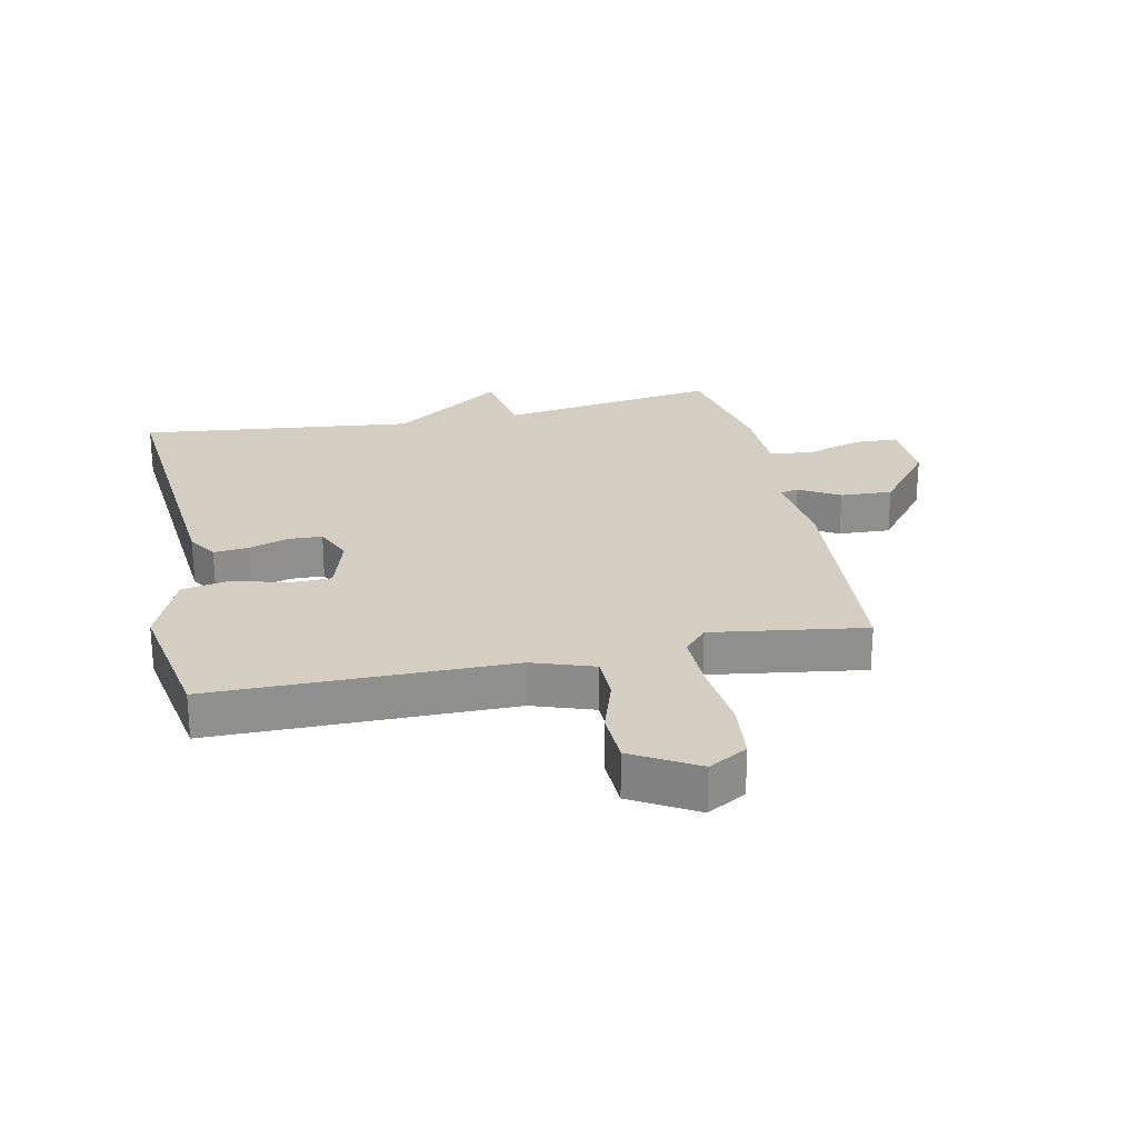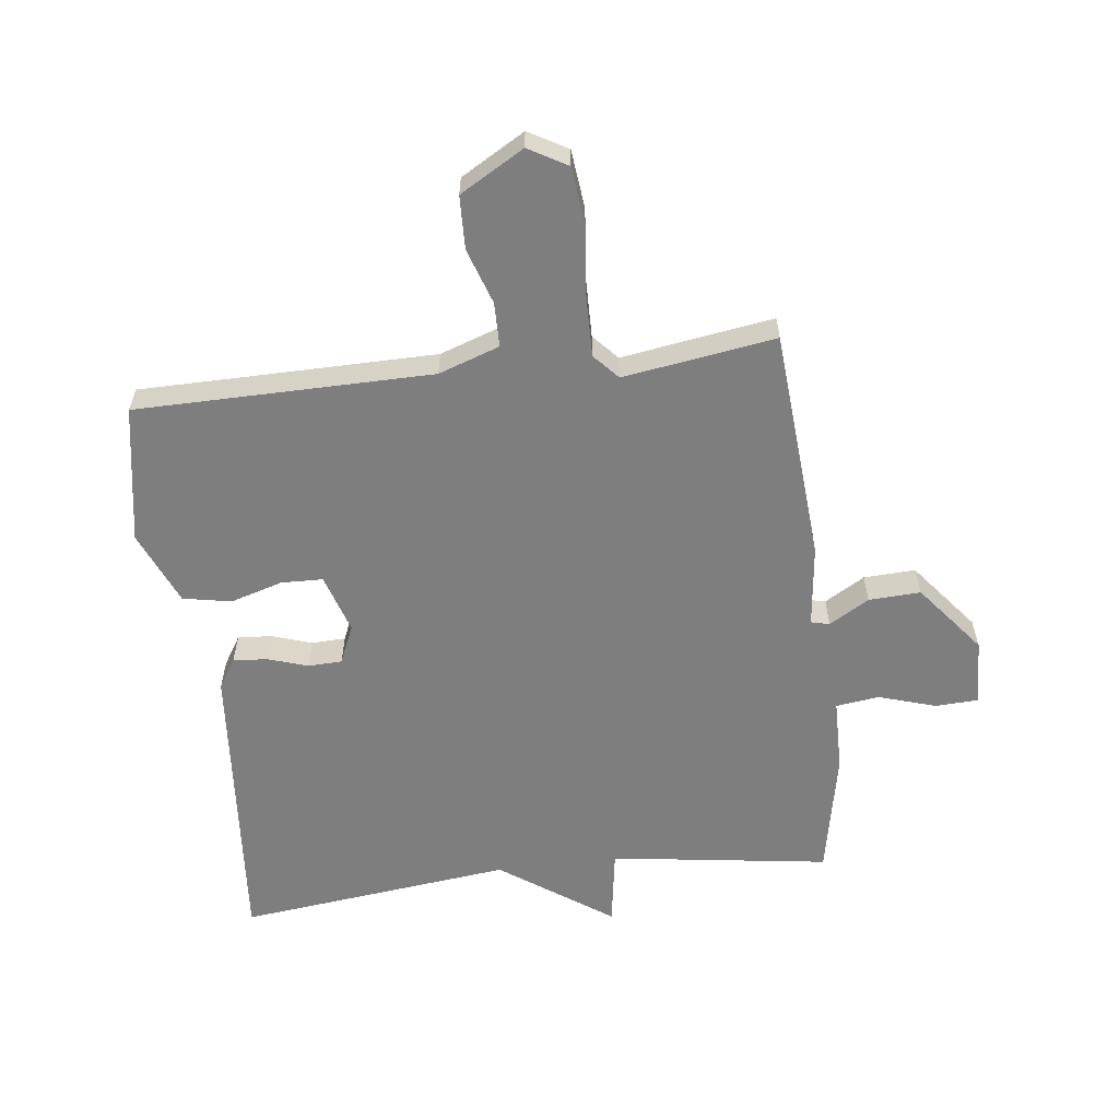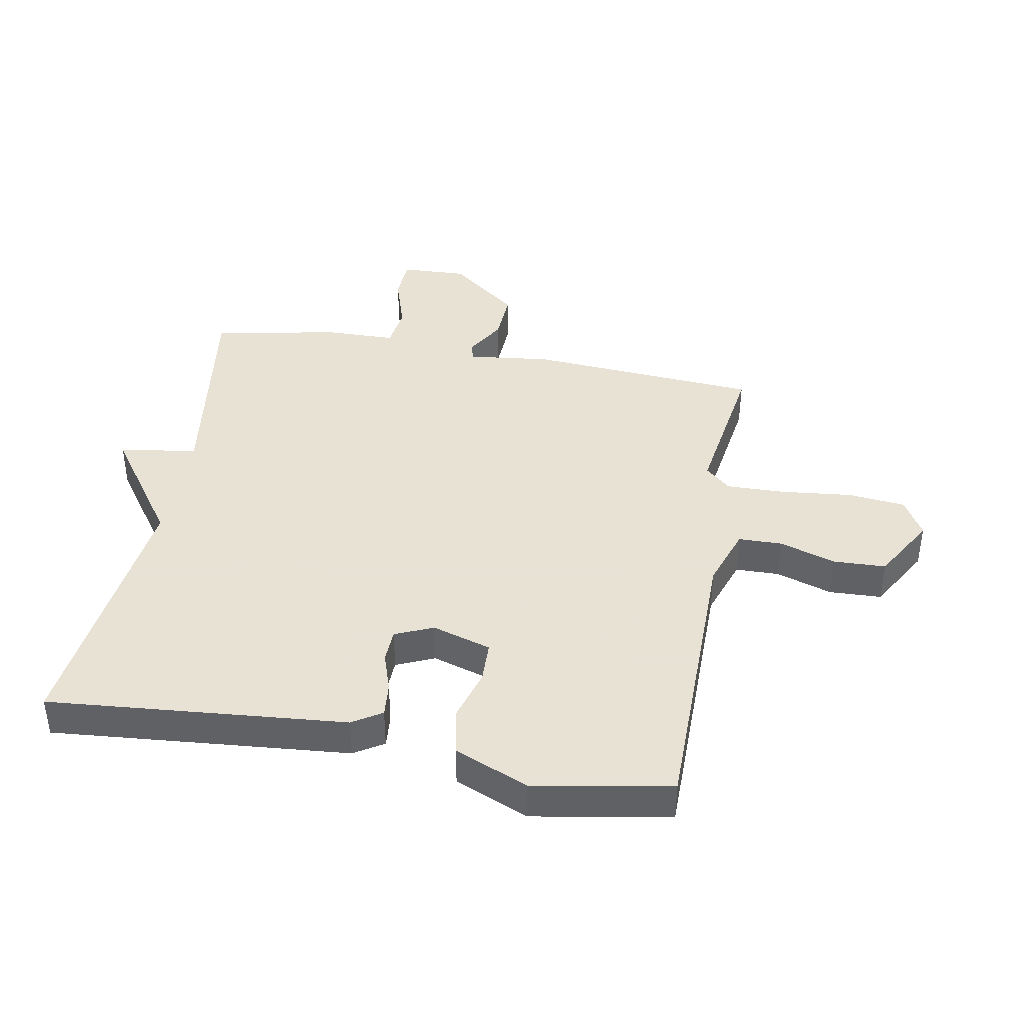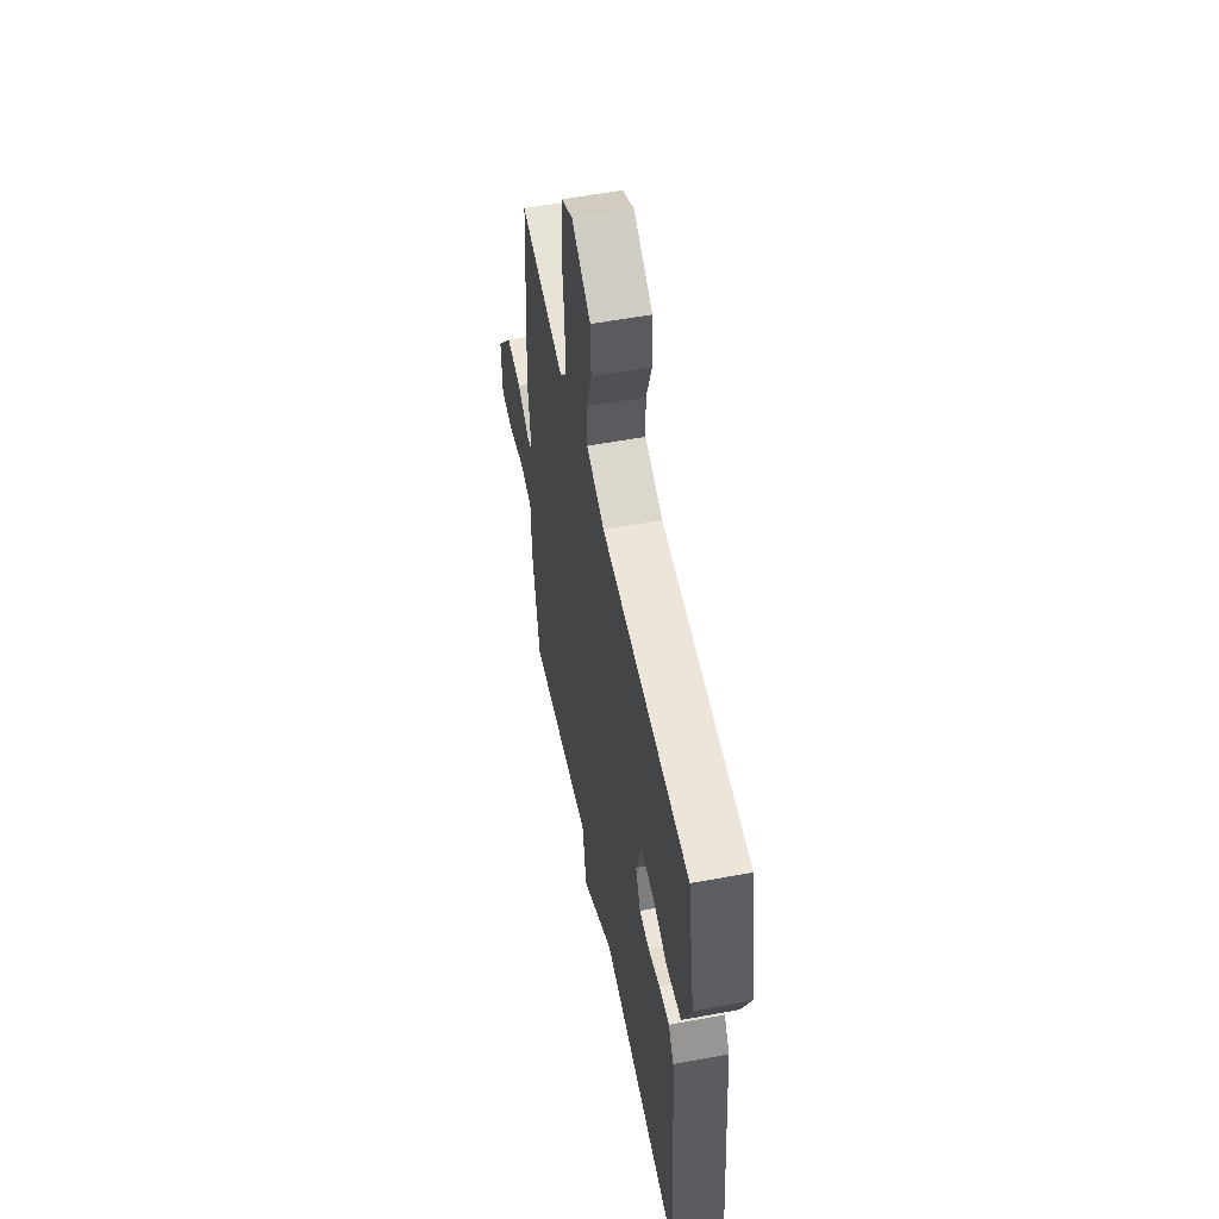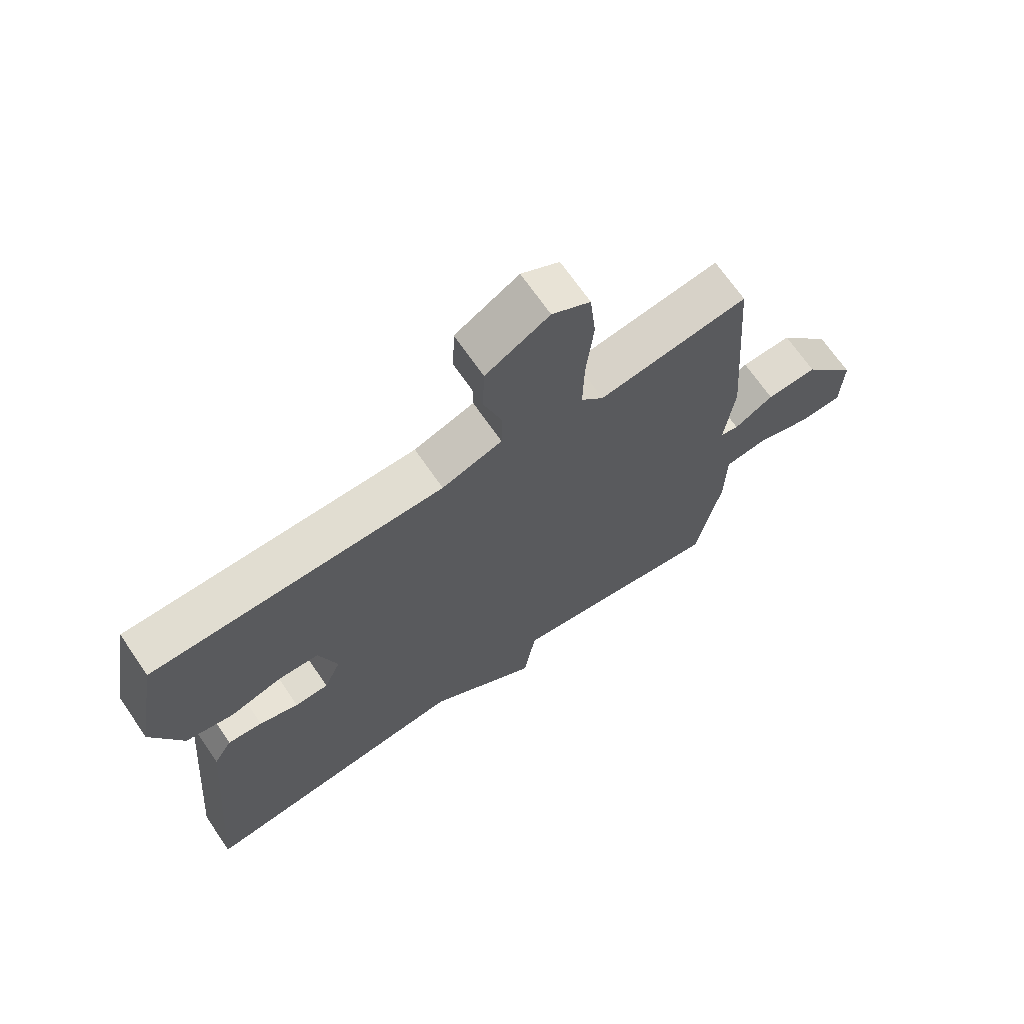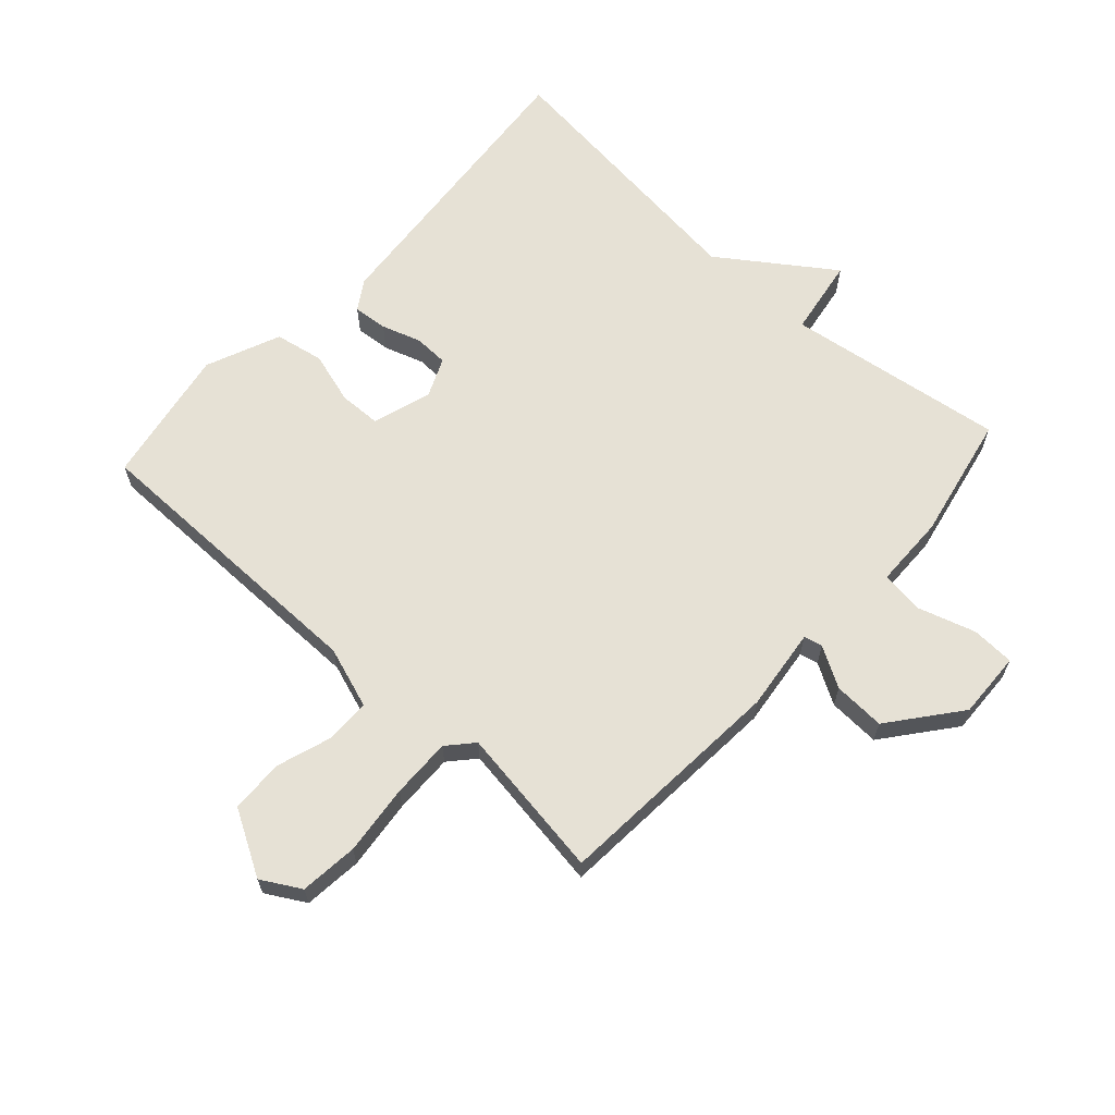
<metadata>
{"format":"obj","ext":"obj","renderer":"f3d","projection":"perspective","resolution":1024,"background":"white","views":[{"elev":25.1,"azim":-12.0,"up":"+Y"},{"elev":-59.5,"azim":7.0,"up":"+Y"},{"elev":40.6,"azim":-79.8,"up":"+Y"},{"elev":54.9,"azim":-101.2,"up":"+Z"},{"elev":68.6,"azim":-34.4,"up":"+Z"},{"elev":64.6,"azim":42.2,"up":"+Y"}]}
</metadata>
<code>
v -0.5 0.07 0.5
v -0.02 0.07 0.503
v 0.079 0.07 0.537
v 0.08 0.07 0.609
v 0.05 0.07 0.699
v 0.053 0.07 0.785
v 0.157 0.07 0.845
v 0.22 0.07 0.809
v 0.23 0.07 0.715
v 0.218 0.07 0.601
v 0.216 0.07 0.504
v 0.253 0.07 0.463
v 0.5 0.07 0.5
v 0.528 0.07 0.123
v 0.512 0.07 -0.011
v 0.542 0.07 -0.018
v 0.607 0.07 0.02
v 0.691 0.07 0.024
v 0.78 0.07 -0.088
v 0.776 0.07 -0.196
v 0.706 0.07 -0.199
v 0.613 0.07 -0.17
v 0.543 0.07 -0.179
v 0.541 0.07 -0.297
v 0.5 0.07 -0.5
v 0.145 0.07 -0.449
v 0.125 0.07 -0.575
v -0.055 0.07 -0.449
v -0.5 0.07 -0.5
v -0.459 0.07 -0.017
v -0.429 0.07 0.031
v -0.373 0.07 0.026
v -0.309 0.07 0.005
v -0.254 0.07 0.007
v -0.227 0.07 0.069
v -0.257 0.07 0.165
v -0.325 0.07 0.167
v -0.409 0.07 0.142
v -0.488 0.07 0.157
v -0.539 0.07 0.277
v -0.5 0 0.5
v -0.02 0 0.503
v 0.079 0 0.537
v 0.08 0 0.609
v 0.05 0 0.699
v 0.053 0 0.785
v 0.157 0 0.845
v 0.22 0 0.809
v 0.23 0 0.715
v 0.218 0 0.601
v 0.216 0 0.504
v 0.253 0 0.463
v 0.5 0 0.5
v 0.528 0 0.123
v 0.512 0 -0.011
v 0.542 0 -0.018
v 0.607 0 0.02
v 0.691 0 0.024
v 0.78 0 -0.088
v 0.776 0 -0.196
v 0.706 0 -0.199
v 0.613 0 -0.17
v 0.543 0 -0.179
v 0.541 0 -0.297
v 0.5 0 -0.5
v 0.145 0 -0.449
v 0.125 0 -0.575
v -0.055 0 -0.449
v -0.5 0 -0.5
v -0.459 0 -0.017
v -0.429 0 0.031
v -0.373 0 0.026
v -0.309 0 0.005
v -0.254 0 0.007
v -0.227 0 0.069
v -0.257 0 0.165
v -0.325 0 0.167
v -0.409 0 0.142
v -0.488 0 0.157
v -0.539 0 0.277
f 40 1 2
f 39 40 2
f 38 39 2
f 37 38 2
f 36 37 2 3
f 35 36 3
f 34 35 3
f 31 32 33
f 30 31 33
f 29 30 33
f 28 29 33
f 28 33 34
f 27 28 34
f 26 27 34
f 26 34 3
f 25 26 3
f 24 25 3
f 23 24 3
f 20 21 22
f 19 20 22
f 18 19 22
f 17 18 22
f 16 17 22
f 15 16 22 23
f 12 13 14 15
f 23 3 4
f 15 23 4
f 12 15 4
f 11 12 4
f 8 9 10
f 7 8 10
f 6 7 10
f 5 6 10
f 4 5 10
f 4 10 11
f 42 41 80
f 42 80 79
f 42 79 78
f 42 78 77
f 43 42 77 76
f 43 76 75
f 43 75 74
f 73 72 71
f 73 71 70
f 73 70 69
f 73 69 68
f 74 73 68
f 74 68 67
f 74 67 66
f 43 74 66
f 43 66 65
f 43 65 64
f 43 64 63
f 62 61 60
f 62 60 59
f 62 59 58
f 62 58 57
f 62 57 56
f 63 62 56 55
f 55 54 53 52
f 44 43 63
f 44 63 55
f 44 55 52
f 44 52 51
f 50 49 48
f 50 48 47
f 50 47 46
f 50 46 45
f 50 45 44
f 51 50 44
f 1 41 42 2
f 2 42 43 3
f 3 43 44 4
f 4 44 45 5
f 5 45 46 6
f 6 46 47 7
f 7 47 48 8
f 8 48 49 9
f 9 49 50 10
f 10 50 51 11
f 11 51 52 12
f 12 52 53 13
f 13 53 54 14
f 14 54 55 15
f 15 55 56 16
f 16 56 57 17
f 17 57 58 18
f 18 58 59 19
f 19 59 60 20
f 20 60 61 21
f 21 61 62 22
f 22 62 63 23
f 23 63 64 24
f 24 64 65 25
f 25 65 66 26
f 26 66 67 27
f 27 67 68 28
f 28 68 69 29
f 29 69 70 30
f 30 70 71 31
f 31 71 72 32
f 32 72 73 33
f 33 73 74 34
f 34 74 75 35
f 35 75 76 36
f 36 76 77 37
f 37 77 78 38
f 38 78 79 39
f 39 79 80 40
f 40 80 41 1

</code>
